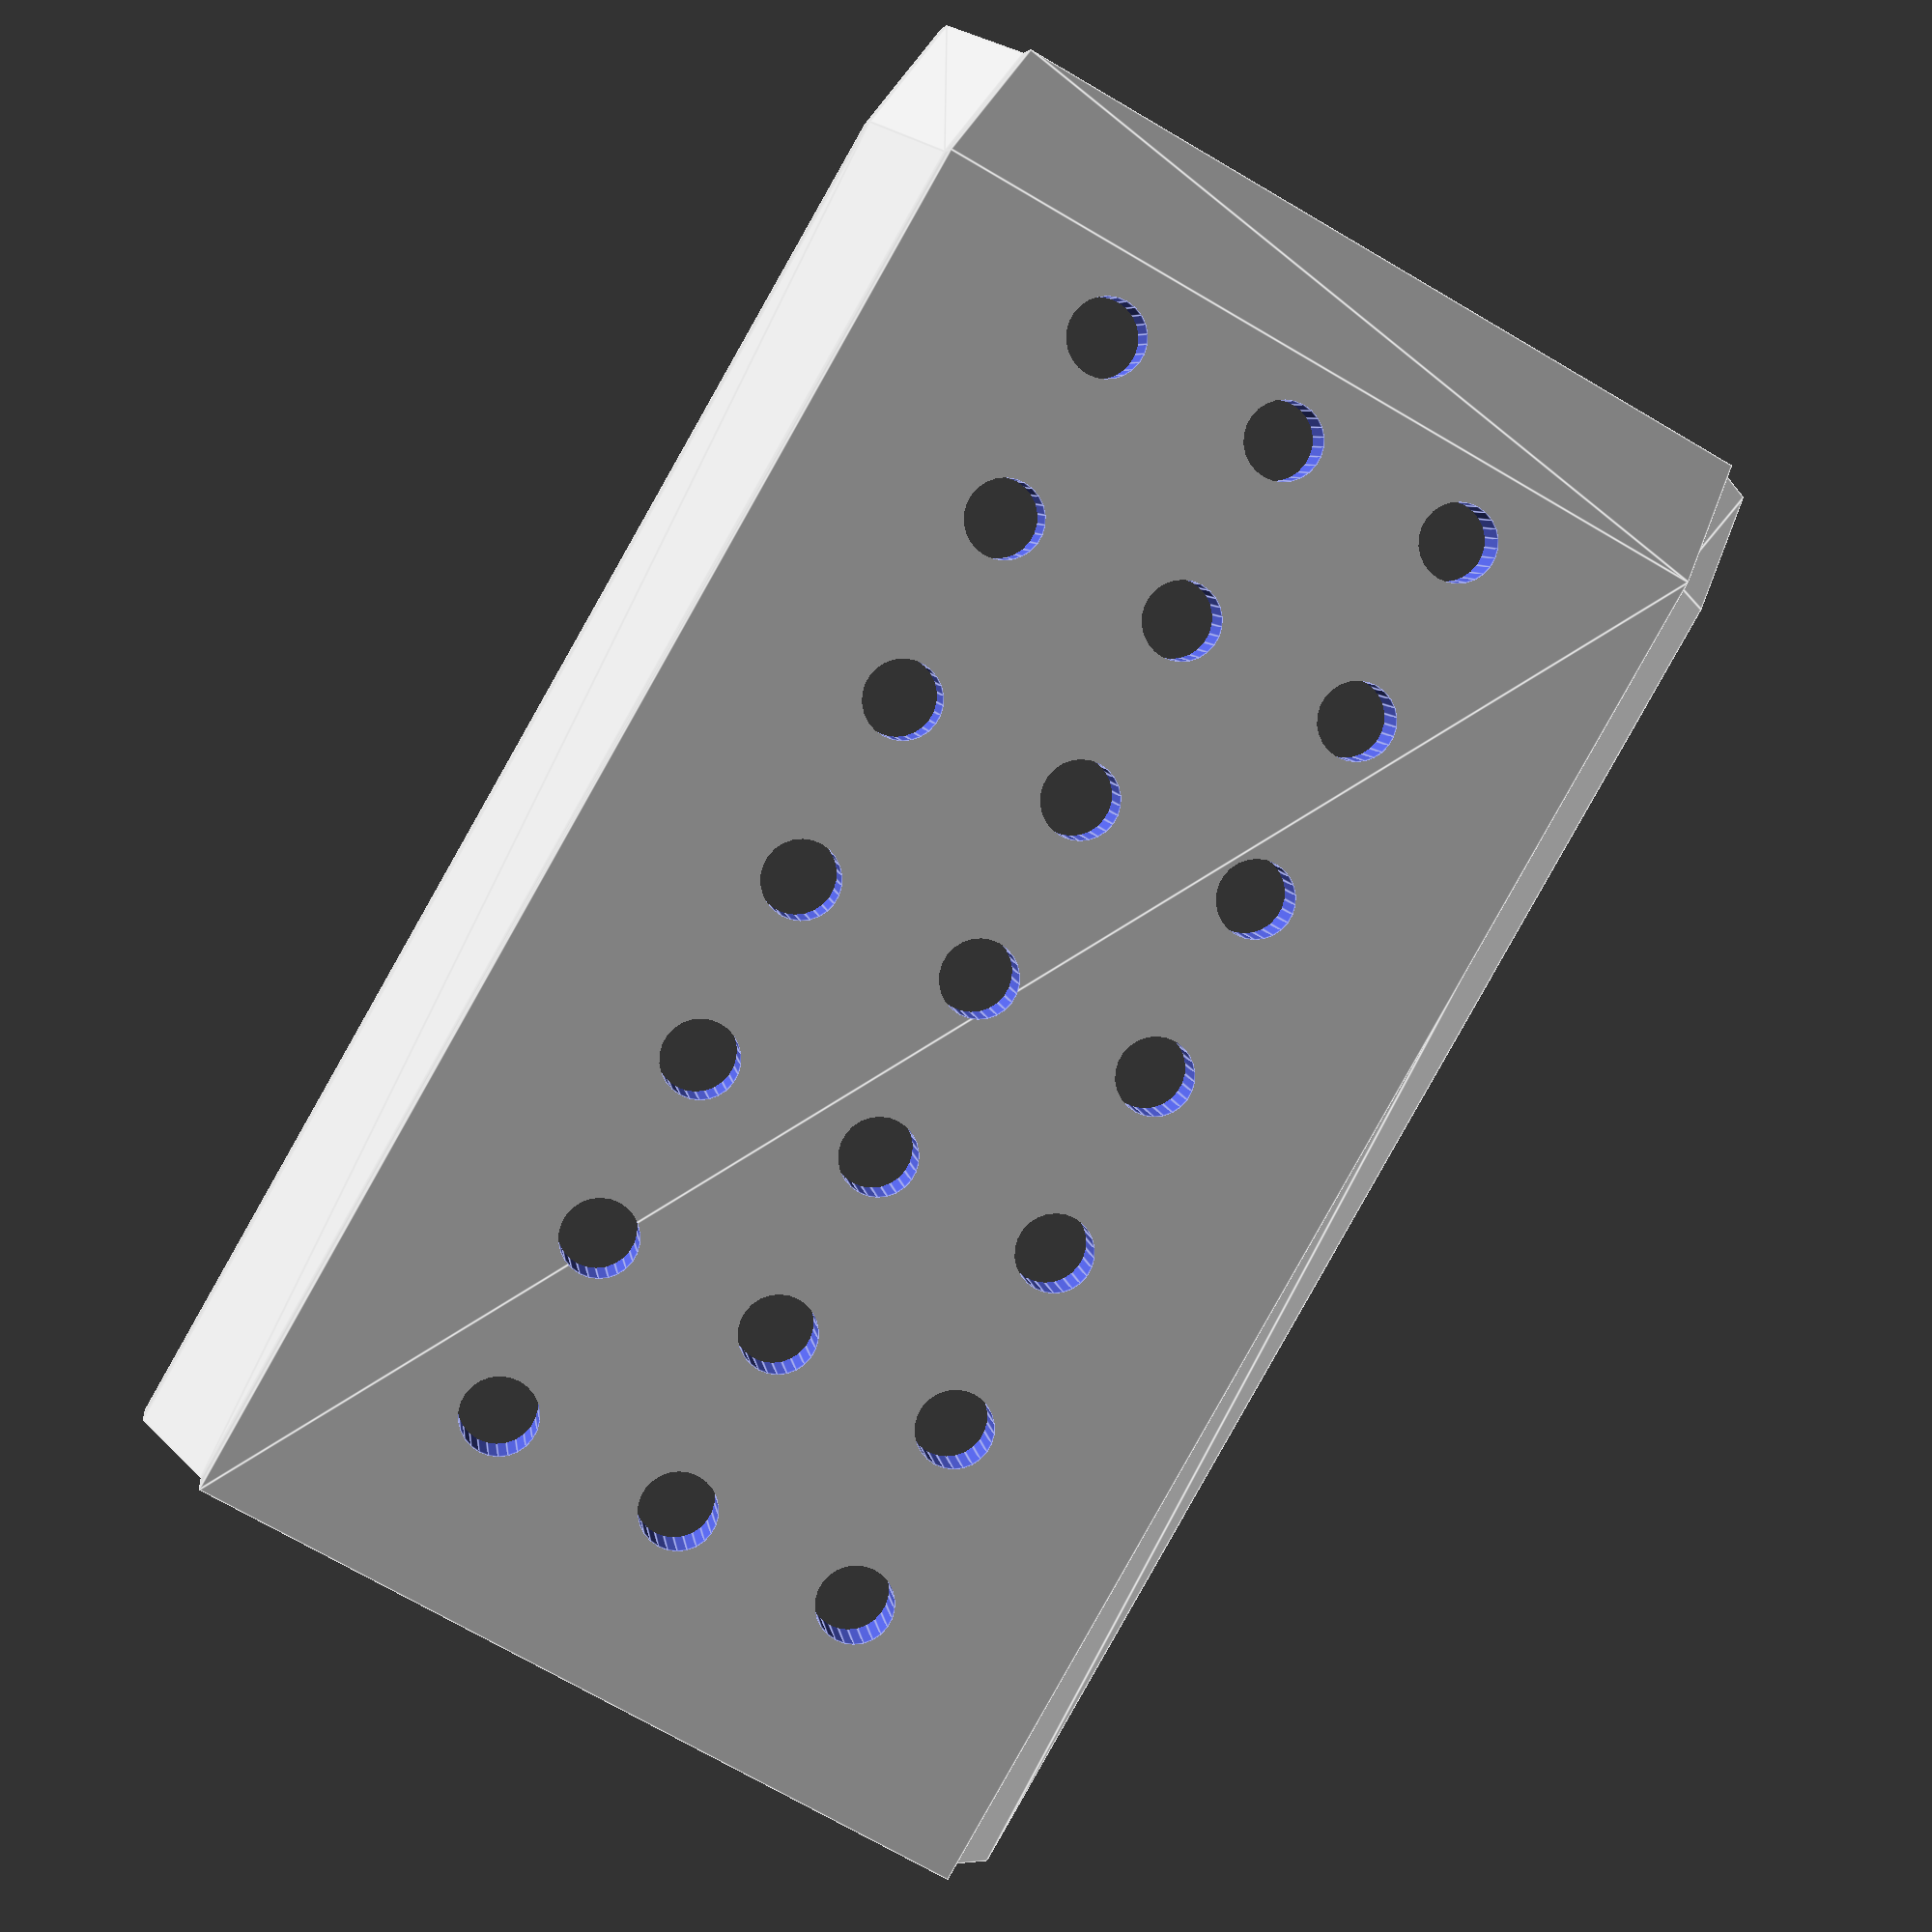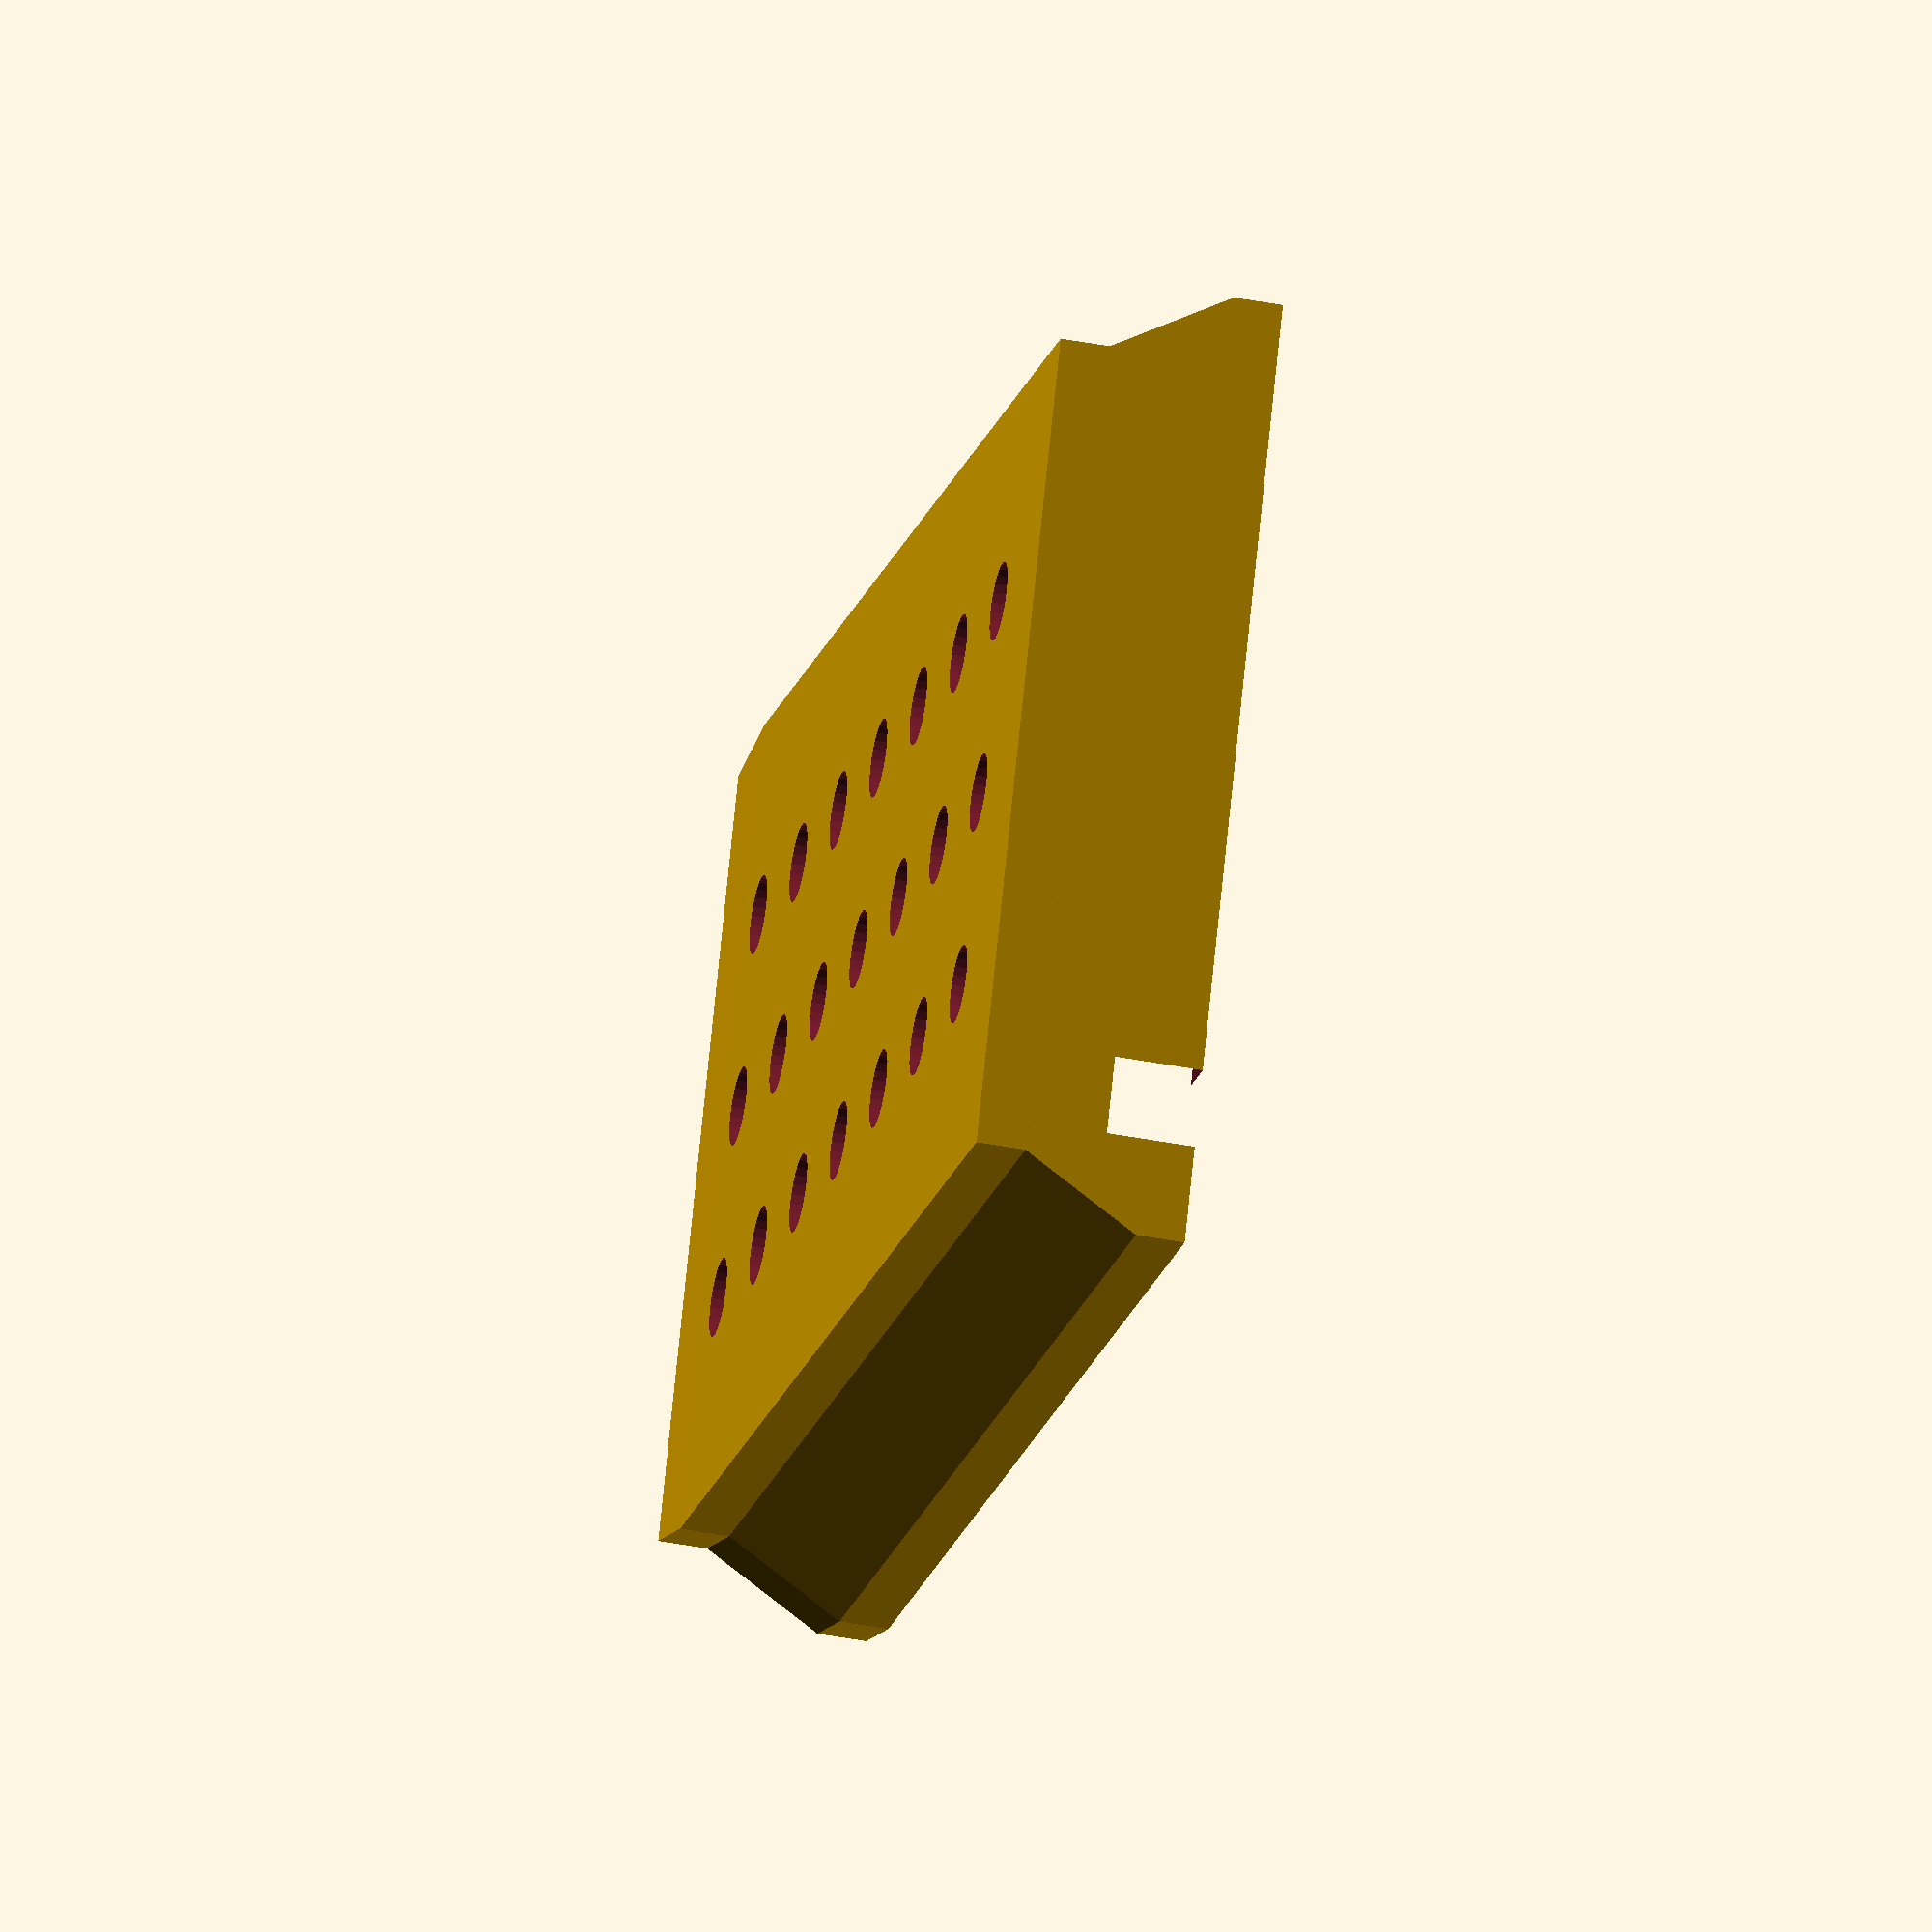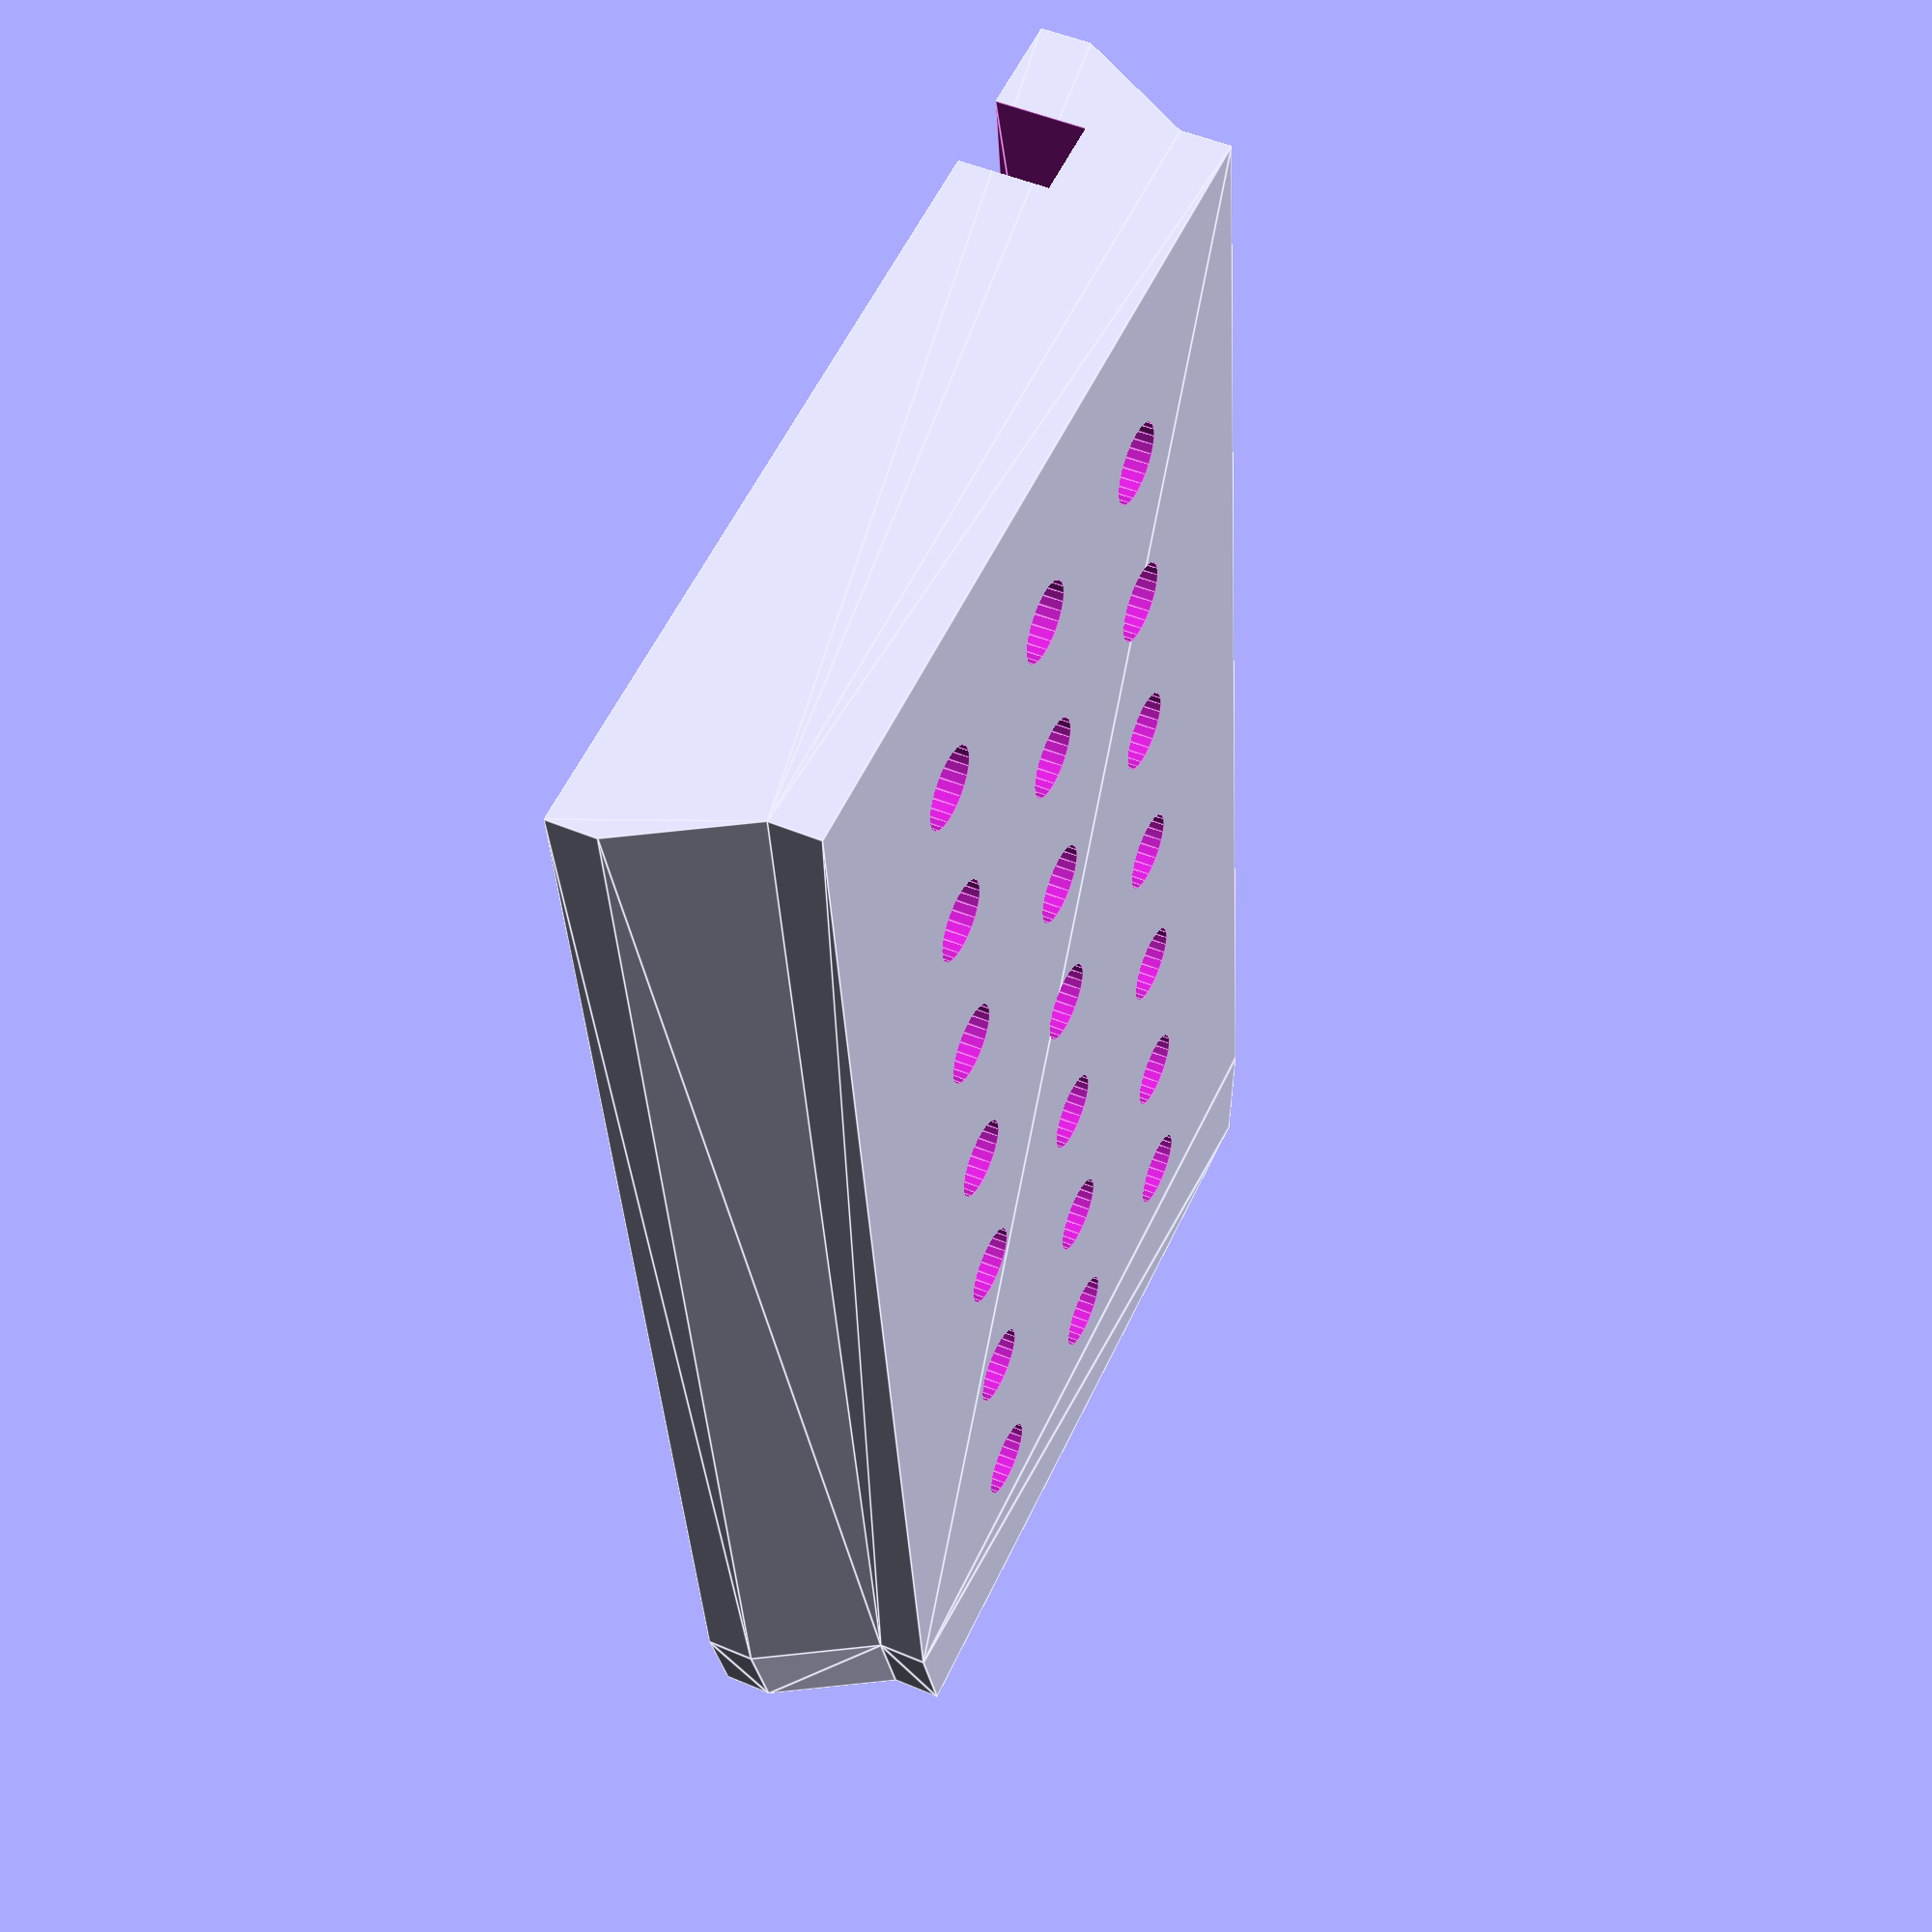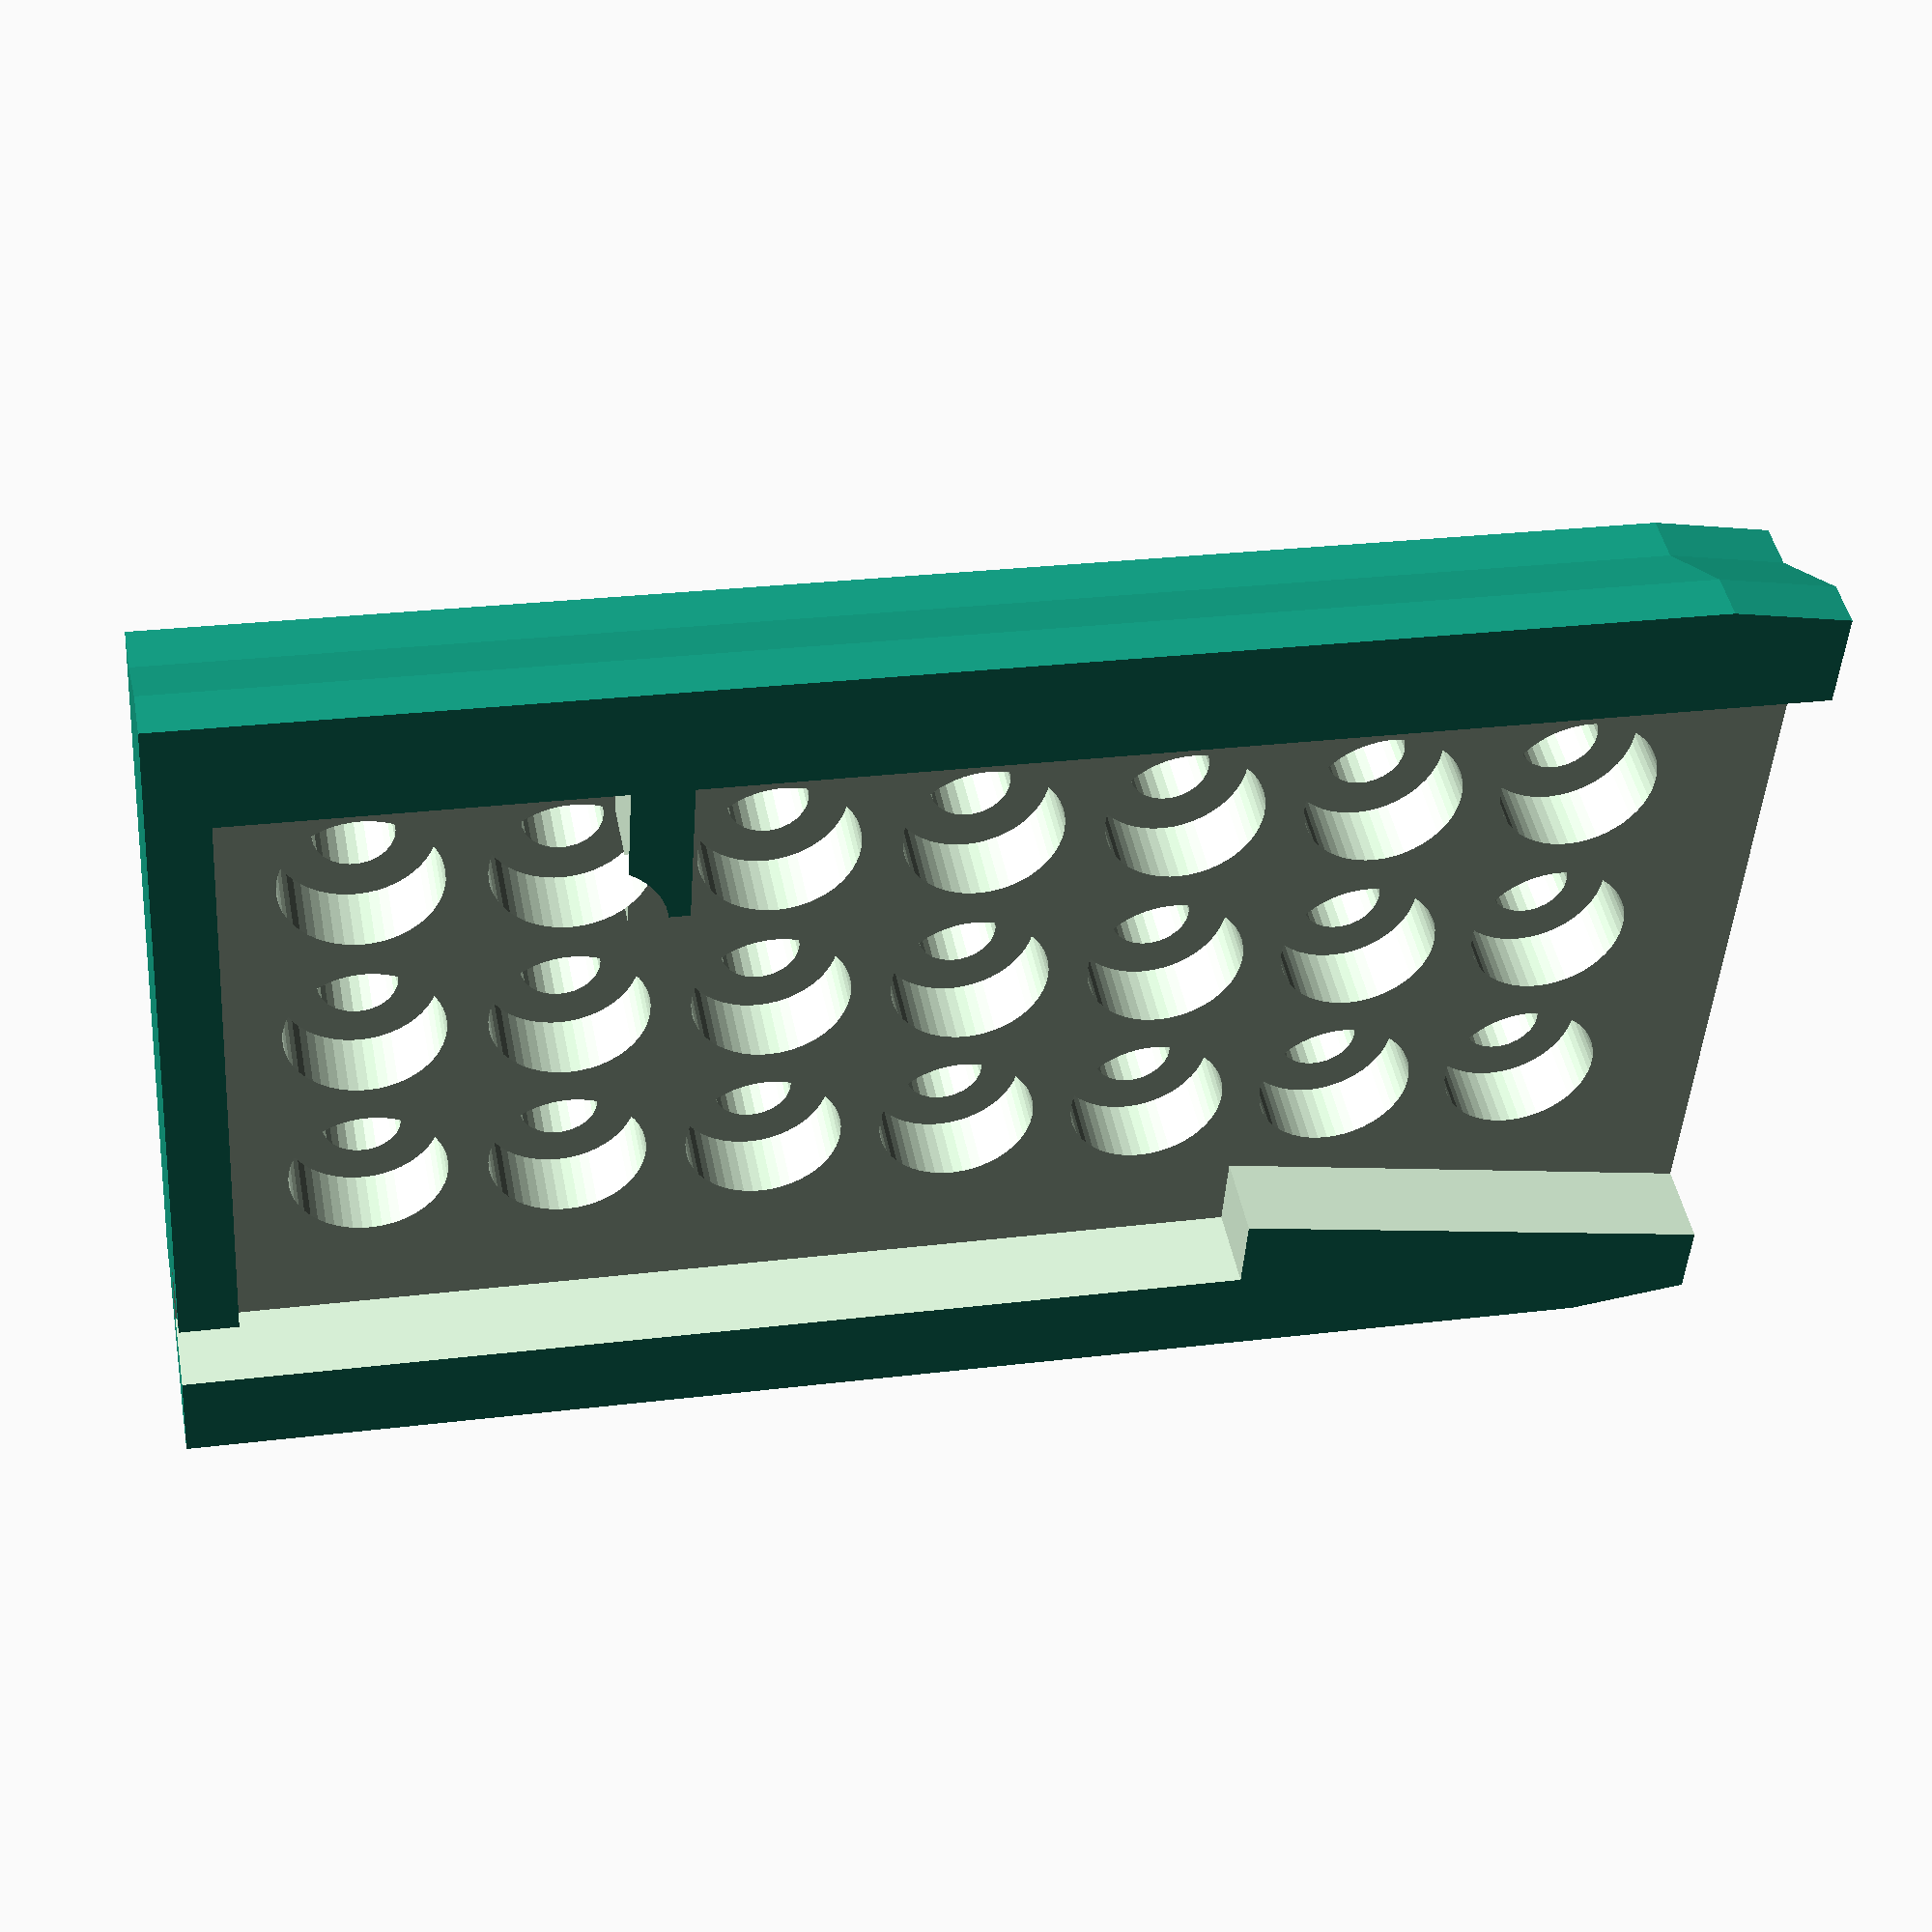
<openscad>
//lower straight part
l_height=2.5;
l_width=49;
//higher straight part
h_height=2.5;
h_width=42;
//overall dimensions
length=80;
height=11;
cut=4.5;
thickness=3;
taper_length=6;
taper_depth=1;
//stoppers
spring_stop_length=25;
spring_stop_begin=5;
spring_stop_end=9;
front_stop_length=25;
front_stop_begin=6;
front_stop_end=14;
nholes=7;
$fa=1/1;
$fs=1/2;
bissl=1/100;
module positive() {
  hull() {
    translate([taper_length,0,0])cube([length-taper_length,l_width,l_height]);
    translate([taper_length,(l_width-h_width)/2,l_height])cube([length-taper_length,h_width,height-h_height-l_height]);
    translate([0,taper_depth,0])cube([length-taper_length,l_width-2*taper_depth,l_height]);
    translate([0,(l_width-h_width)/2+taper_depth,l_height])cube([length-taper_length,h_width-2*taper_depth,height-h_height-l_height]);
  }
  hull() {
    translate([taper_length,(l_width-h_width)/2,height-h_height])cube([length-taper_length,h_width,h_height+bissl]);
    translate([0,(l_width-h_width)/2+taper_depth,height-h_height-bissl])cube([length-taper_length,h_width-2*taper_depth,h_height+bissl]);
  }
}
module negative() {
  linear_extrude(height=cut) cutout();
  for (i=[-10,0,10]) for (j=[-10*(nholes-1)/2:10:10*(nholes-1)/2]) translate([j+length/2,i+l_width/2,0]) {
    cylinder(h=height+3*bissl,d=4);
    cylinder(h=height-thickness,d=8);
    }
}
module cutout() {
  polygon([[length-thickness,l_width-front_stop_begin],[length-front_stop_length+thickness,l_width-front_stop_begin],[length-front_stop_length+thickness,l_width-front_stop_end],[length-front_stop_length,l_width-front_stop_end],[length-front_stop_length,l_width-front_stop_begin],[-bissl,l_width-front_stop_begin],[-bissl,spring_stop_begin],[spring_stop_length,spring_stop_end],[spring_stop_length,spring_stop_begin],[length+bissl,spring_stop_begin],[length+bissl,spring_stop_end],[length-thickness,spring_stop_end]]);
}
rotate([180,0,0])difference() {
  positive();
 translate([0,0,-bissl]) negative();
}
       
</openscad>
<views>
elev=353.3 azim=60.3 roll=173.1 proj=p view=edges
elev=42.6 azim=153.4 roll=257.1 proj=o view=solid
elev=310.6 azim=276.5 roll=115.2 proj=p view=edges
elev=134.8 azim=4.0 roll=190.9 proj=p view=wireframe
</views>
